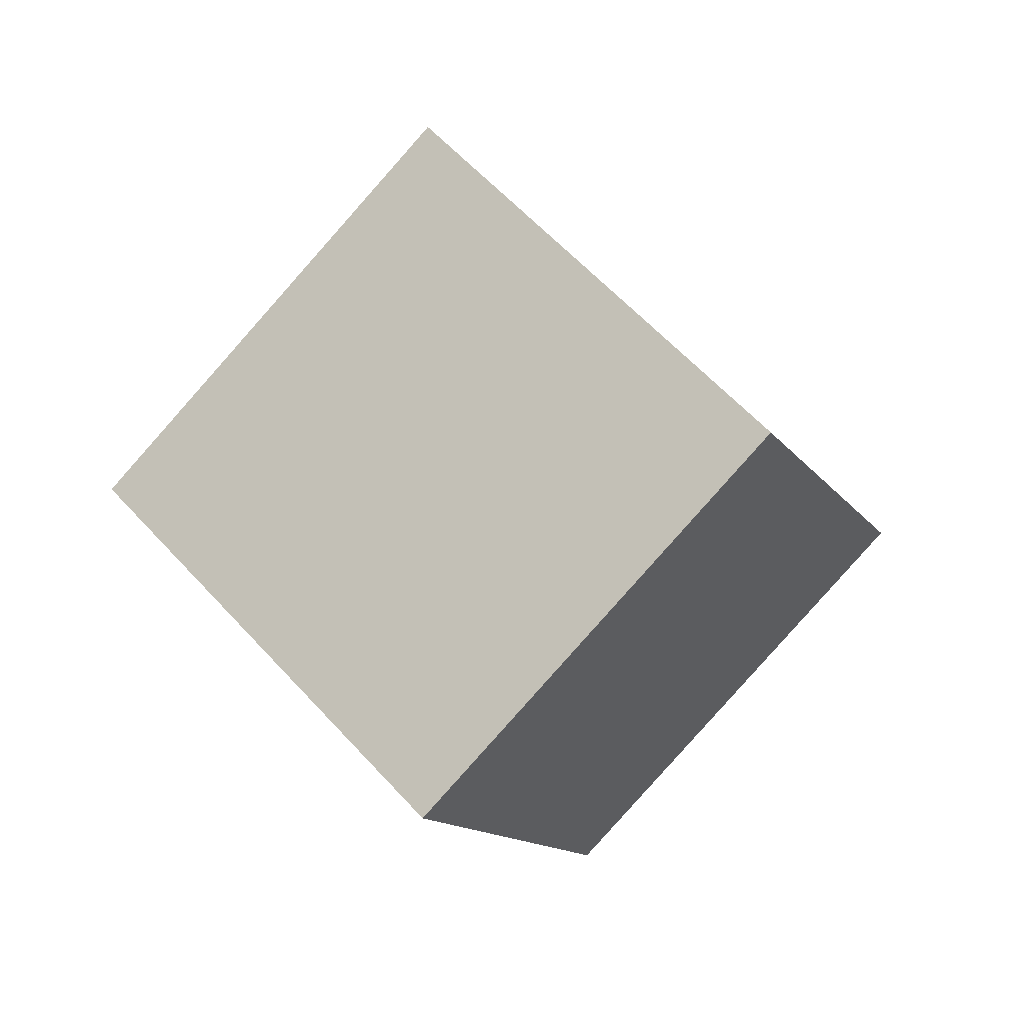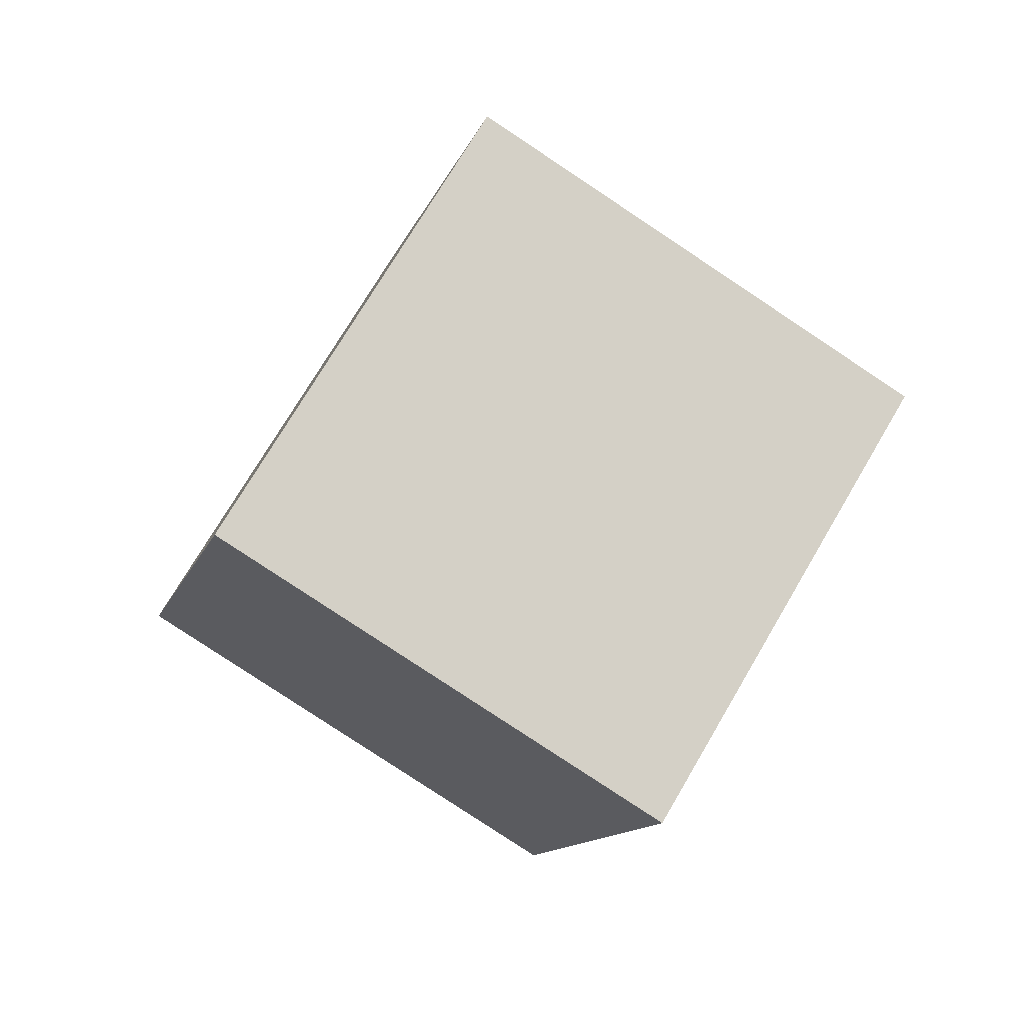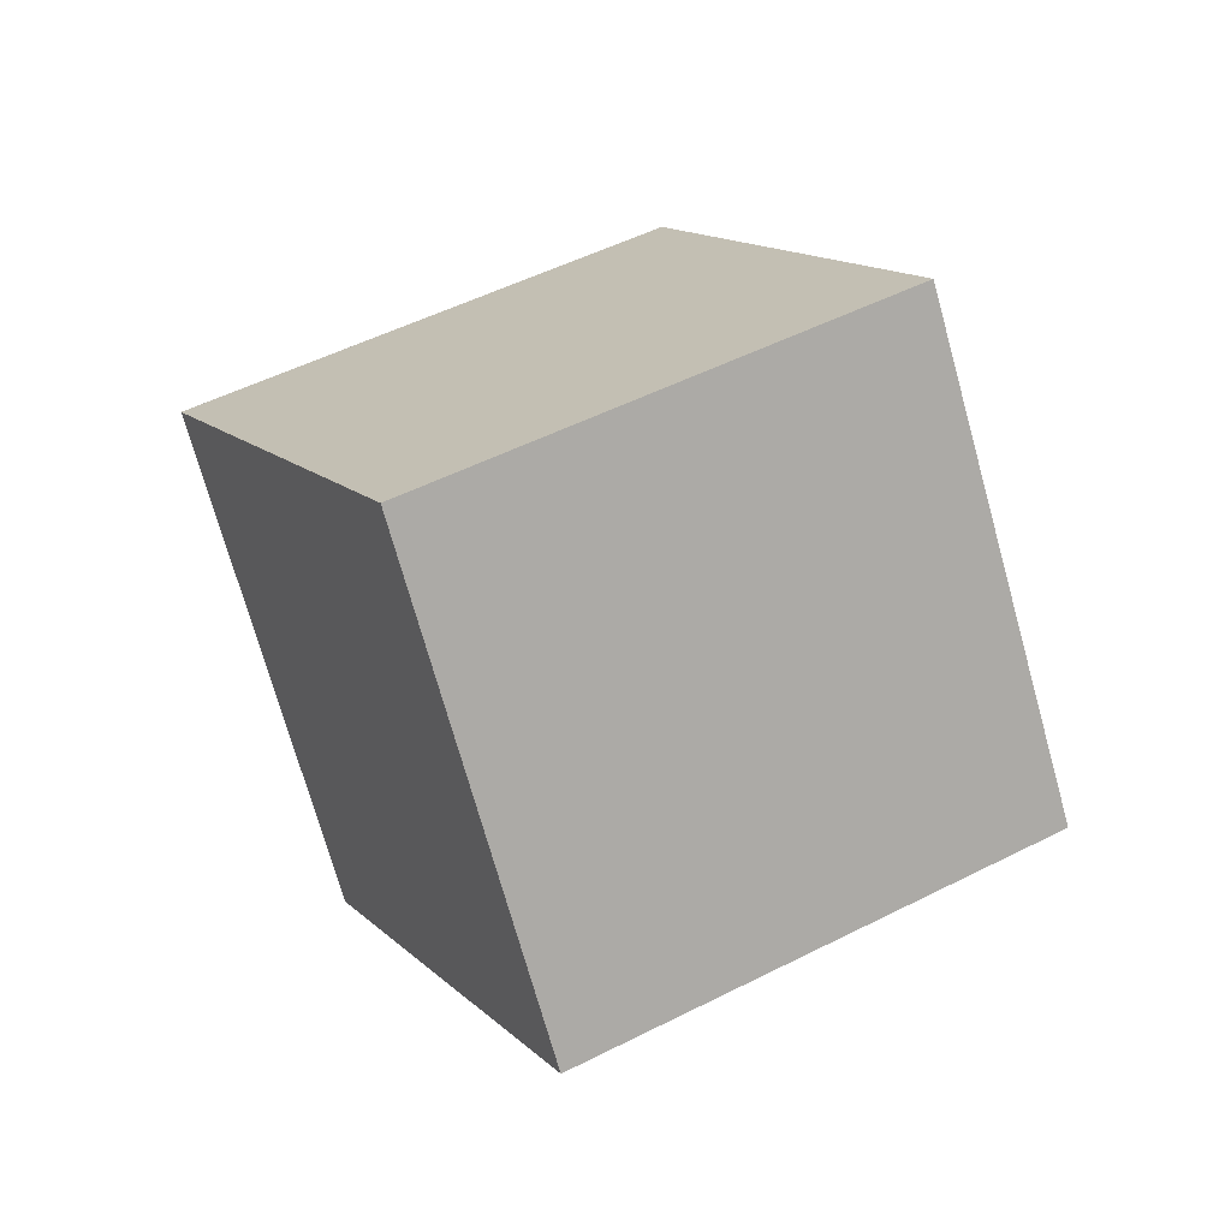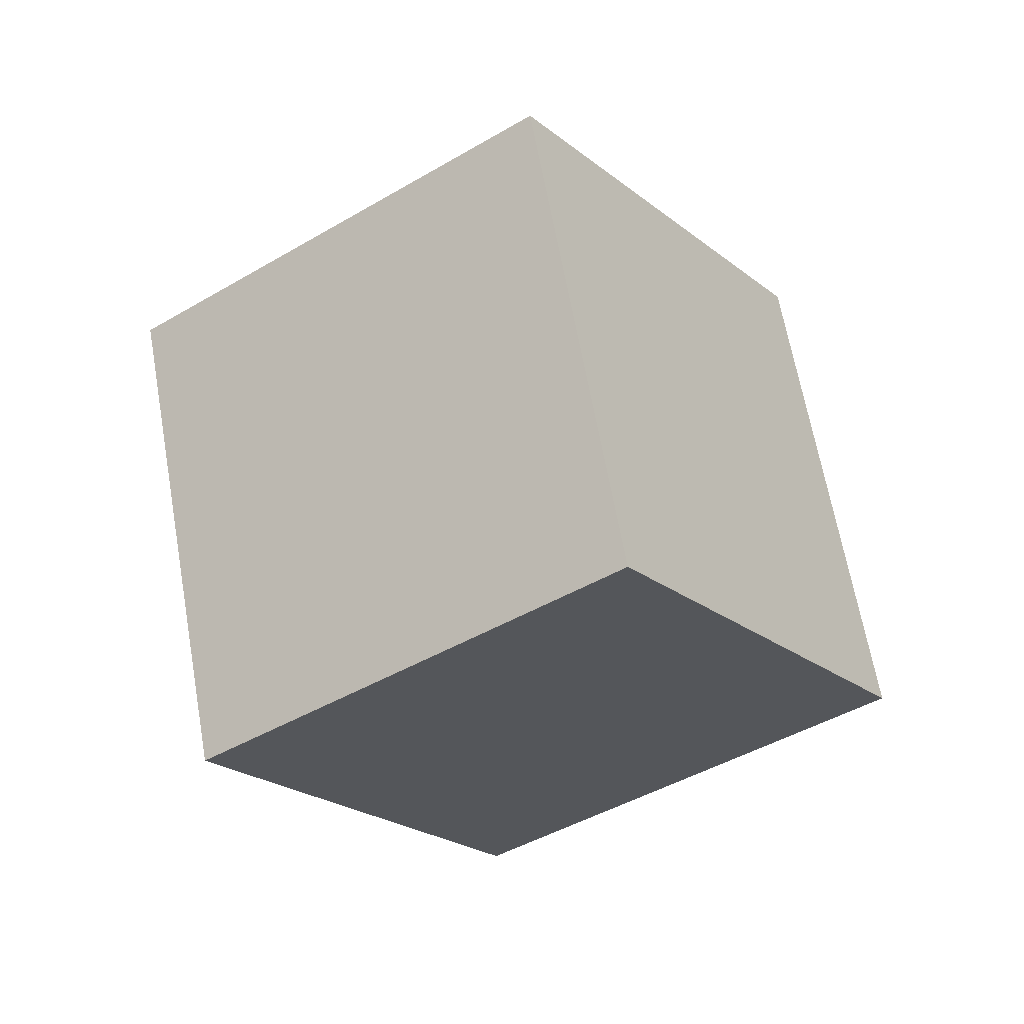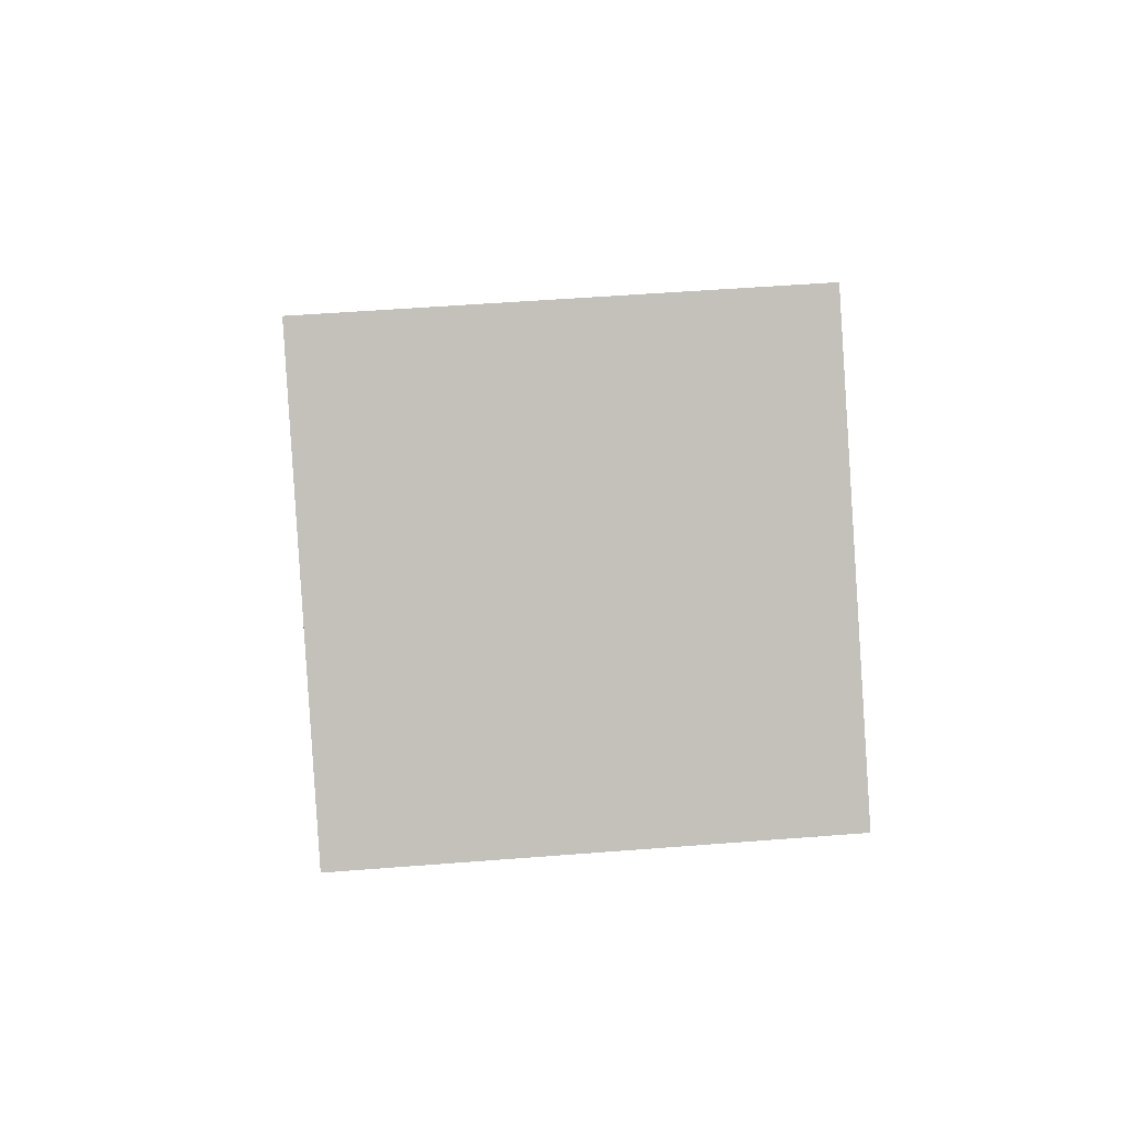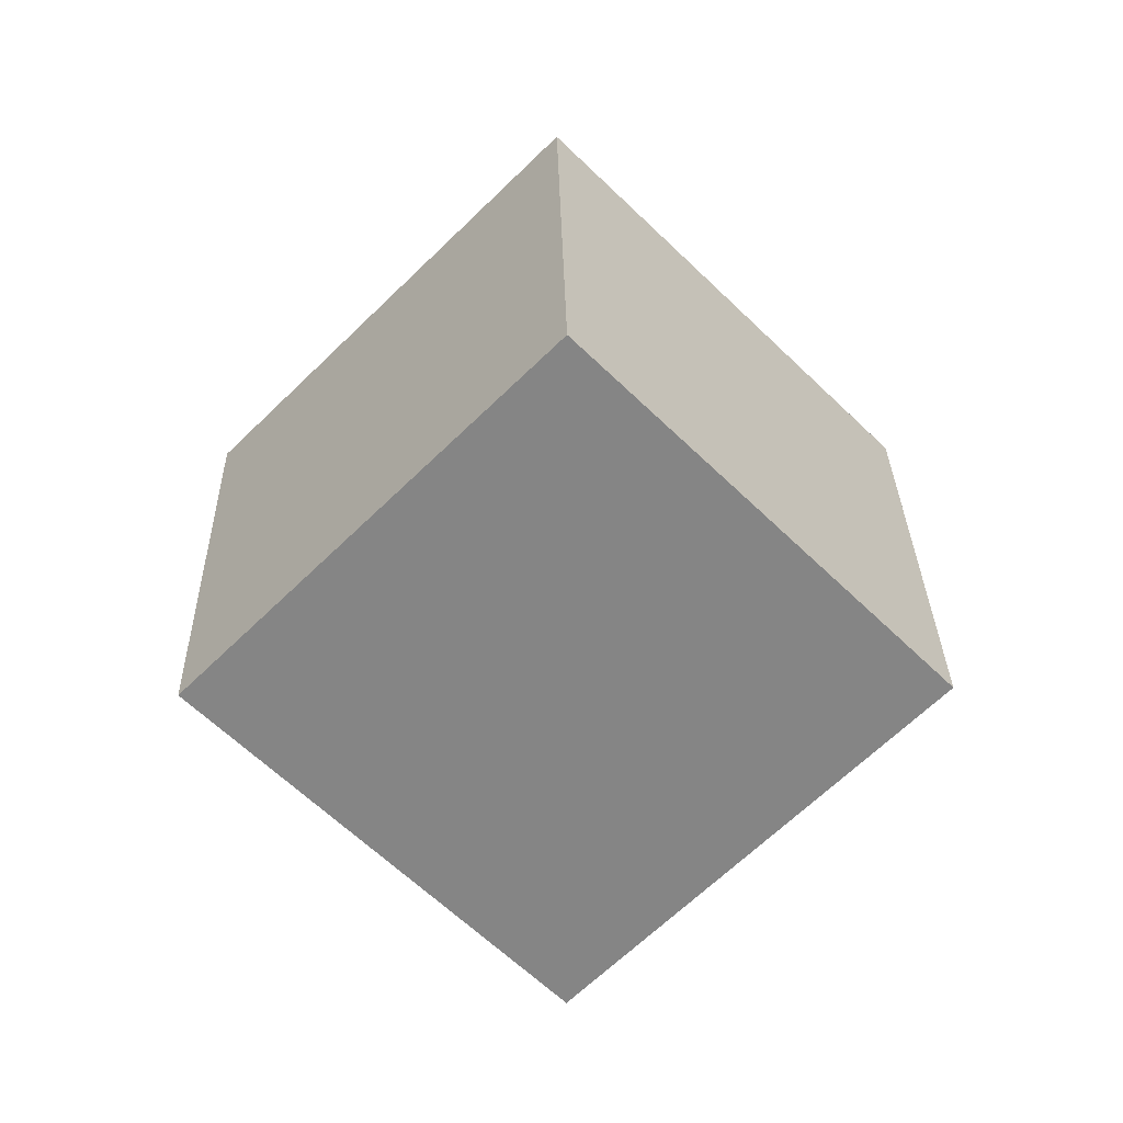
<metadata>
{"format":"obj","ext":"obj","renderer":"f3d","projection":"perspective","resolution":1024,"background":"white","views":[{"elev":-12.2,"azim":-114.8,"up":"+Z"},{"elev":35.5,"azim":-109.4,"up":"+Y"},{"elev":-38.9,"azim":53.1,"up":"+Y"},{"elev":16.7,"azim":76.0,"up":"+Y"},{"elev":48.2,"azim":129.9,"up":"+Z"},{"elev":28.3,"azim":43.9,"up":"+Z"}]}
</metadata>
<code>
o Cube.006_Cube.007
v -0.2929 -1.707 0
v 0.7071 -0.7071 1.414
v 0.7071 -0.7071 -1.414
v 1.707 0.2929 0
f 3 4 2 1
o Cube.005_Cube.006
v -0.7071 0.7071 -1.414
v 0.2929 1.707 0
v 0.7071 -0.7071 -1.414
v 1.707 0.2929 0
f 5 6 8 7
o Cube.004_Cube.005
v -1.707 -0.2929 0
v -0.7071 0.7071 -1.414
v -0.2929 -1.707 0
v 0.7071 -0.7071 -1.414
f 10 12 11 9
o Cube.003_Cube.004
v -1.707 -0.2929 0
v -0.7071 0.7071 1.414
v -0.2929 -1.707 0
v 0.7071 -0.7071 1.414
f 15 16 14 13
o Cube.002_Cube.003
v -1.707 -0.2929 0
v -0.7071 0.7071 1.414
v -0.7071 0.7071 -1.414
v 0.2929 1.707 0
f 17 18 20 19
o Cube.001_Cube.002
v -0.7071 0.7071 1.414
v 0.2929 1.707 0
v 0.7071 -0.7071 1.414
v 1.707 0.2929 0
f 24 22 21 23

</code>
